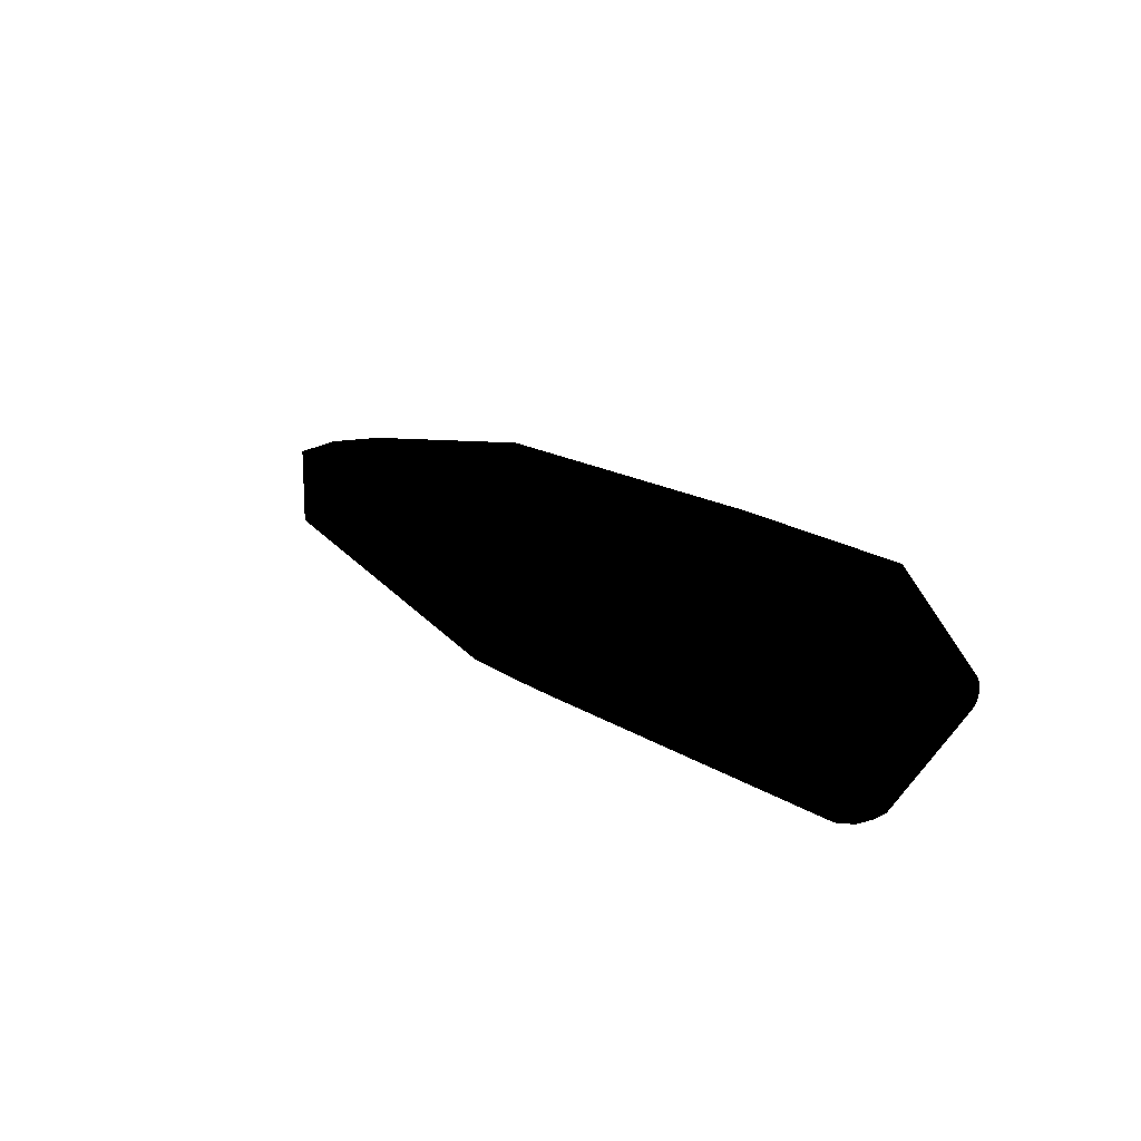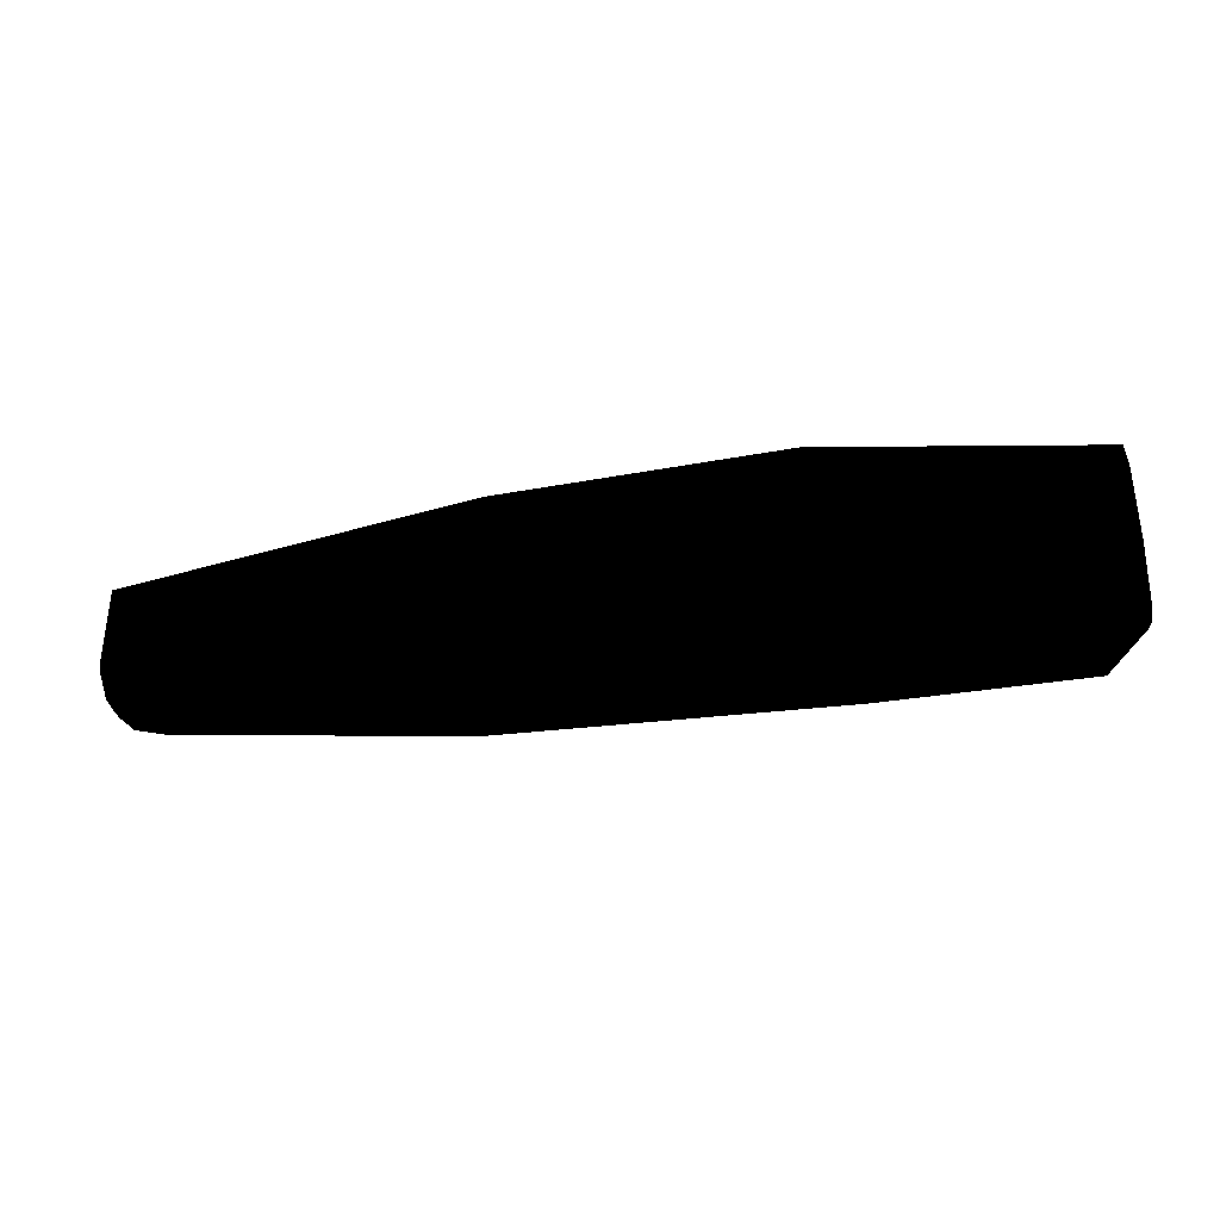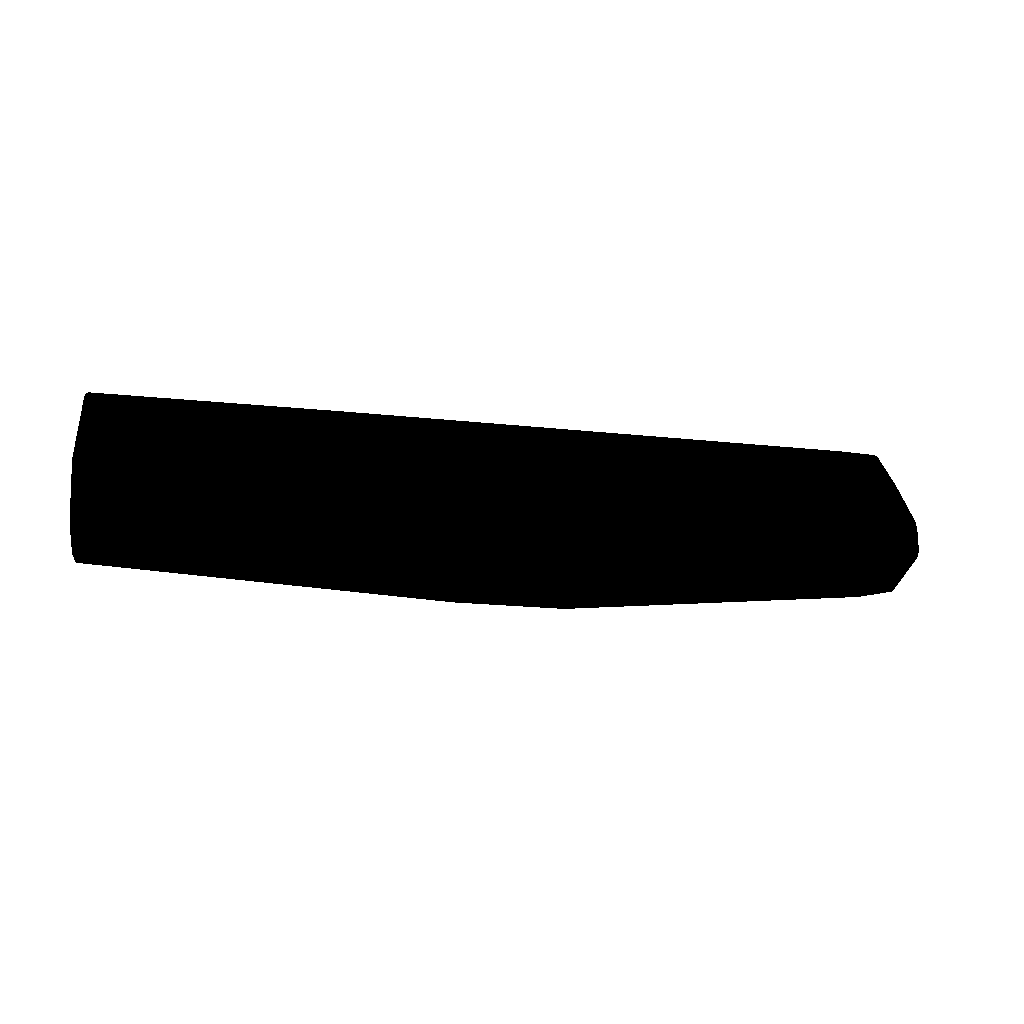
<metadata>
{"format":"obj","ext":"obj","renderer":"f3d","projection":"perspective","resolution":1024,"background":"white","views":[{"elev":15.7,"azim":-122.1,"up":"+Y"},{"elev":-35.2,"azim":-167.6,"up":"+Y"},{"elev":-8.4,"azim":157.7,"up":"+Z"}]}
</metadata>
<code>
v -0.3423 -0.04208 0.0075
v 0.3489 0 0.045
v -0.311 0.076 0.056
v 0.0266 0.0506 -0.0438
v -0.31 -0.005144 0.09594
v 0.04286 -0.06532 -0.03158
v 0.07625 0.0816 0.0245
v -0.339 0.02605 -0.027
v 0.336 0.007864 0.09388
v -0.3404 0.004005 0.0935
v 0.34 -0.02605 -0.027
v -0.311 -0.076 0.056
v -0.135 0.085 -0.0145
v -0.339 -0.02605 -0.027
v -0.159 0.076 0.056
v 0.342 0.0375 0.0021
v -0.311 0.005943 0.09556
v -0.3423 0.04208 0.0075
v 0.03238 -0.05261 -0.04294
v 0.34 -0.04127 0.03638
v -0.339 -0.008253 0.09365
v 0.34 -0.01049 0.09202
v 0.08325 0.0816 -0.0125
v -0.135 0.085 -0.0125
v -0.341 0.06195 -3.8e-05
v -0.02167 0.05259 -0.04292
v -0.341 -0.02917 -0.021
v -0.311 -0.076 0.0125
v 0.34 0.01414 0.08743
v 0.342 0.03042 -0.02073
v -0.339 0.008253 0.09365
v 0.1435 0.000935 0.09696
v 0.08325 0.005943 0.09556
v -0.3423 -0.04208 0.0175
v 0.03391 -0.05415 -0.04211
v 0.336 -0.01846 -0.02747
v 0.3433 -0.04208 0.0075
v 0.09087 -0.08156 0.03254
v -0.311 -0.005943 0.09556
v 0.3433 -0.04208 0.0175
v 0.03481 0.06232 -0.03476
v 0.08325 0.0816 -0.0095
v -0.341 0.06061 -0.001824
v -0.311 0.076 0.0125
v -0.341 0.06195 0.02012
v -0.06814 -0.0465 -0.04511
v -0.341 -0.06171 -0.001824
v 0.34 0.01049 0.09202
v 0.34 0.03655 0.04296
v 0.3485 0.003483 0.04396
v 0.342 -0.02917 -0.021
v 0.34 0.0327 -0.027
v -0.339 0 0.09594
v 0.34 -0.003779 0.09549
v 0.34 0.003779 0.09549
v -0.1365 0.003978 0.09638
v -0.3423 0.04208 0.0175
v -0.341 -0.06171 0.02192
v 0.03391 -0.06087 -0.03647
v -0.159 -0.076 0.056
v 0.34 -0.01414 0.08743
v 0.08125 -0.0766 -0.0095
v 0.07725 -0.0816 0.0245
v 0.34 -0.044 0.0175
v 0.3488 -0.001822 0.04489
v -0.02419 0.06085 -0.0365
v -0.02139 0.05482 -0.04155
v -0.341 0.02917 -0.021
v -0.339 0.06306 0.028
v -0.335 -0.01846 -0.02747
v -0.01436 0.0506 -0.0438
v -0.06479 -0.05008 -0.04506
v -0.341 -0.03042 -0.02073
v 0.336 0.01243 0.09001
v 0.34 0.0305 0.05653
v 0.342 0.03144 -0.01997
v 0.3481 0.005336 0.04594
v 0.3488 0 0.04317
v 0.336 0.01846 -0.02747
v 0.342 0.02917 -0.021
v -0.339 0.004283 0.09536
v -0.339 -0.004283 0.09536
v -0.311 -0 0.097
v 0.1435 -0.002373 0.09674
v 0.1435 0.004196 0.09617
v 0.3416 0.000169 0.09474
v -0.1455 0.004017 0.09636
v -0.3405 -0 0.09411
v -0.3405 0.007116 0.0909
v -0.341 0.06295 0.003838
v -0.339 -0.06306 0.028
v -0.341 -0.06405 0.003838
v 0.08325 -0.005943 0.09556
v 0.01396 -0.0741 -0.0175
v 0.341 -0.044 -0.005508
v 0.07725 -0.0816 0.0275
v 0.08425 -0.0816 0.0245
v -0.1455 -0.078 0.0125
v 0.3485 -0.003629 0.04479
v -0.02319 0.06087 -0.03647
v -0.006658 0.05225 -0.04321
v -0.341 0.03042 -0.02073
v -0.339 0.01162 0.09094
v -0.335 0.01846 -0.02747
v -0.06814 -0.04582 -0.0451
v -0.06431 -0.0567 -0.03997
v -0.06814 -0.05245 -0.04306
v -0.341 -0.05911 -0.00356
v 0.342 0.03645 -0.001819
v 0.3485 0.003629 0.04521
v 0.3481 0.004975 0.04715
v 0.3488 0.001173 0.0436
v 0.3488 -0.001173 0.0436
v 0.3488 0.000421 0.04322
v -0.31 0.00106 0.09696
v -0.1455 -0.004017 0.09636
v 0.0985 -0 0.097
v 0.1435 0.002373 0.09674
v -0.06675 0.003978 0.09638
v 0.3485 -0.001243 0.04842
v 0.3414 0.004922 0.09302
v 0.3414 -0.004922 0.09302
v -0.3405 -0.006411 0.09162
v -0.3404 -0.00103 0.0943
v -0.3404 0.002048 0.09414
v -0.341 0.06061 0.02192
v -0.3405 0.003903 0.09327
v -0.3404 0.005783 0.09246
v -0.341 0.06295 0.01621
v -0.341 0.06234 0.000774
v -0.339 -0.01162 0.09094
v -0.341 -0.06405 0.01621
v -0.341 -0.06344 0.000774
v 0.01891 -0.0741 -0.0175
v 0.342 -0.04227 -0.007473
v 0.341 -0.044 0.0075
v 0.341 -0.04302 -0.008128
v 0.08425 -0.0766 -0.0095
v 0.08425 -0.0816 0.0275
v -0.01969 0.05751 -0.03929
v -0.341 0.05801 -0.00356
v -0.3404 0.007303 0.09107
v -0.06109 -0.05415 -0.04211
v -0.06009 -0.05418 -0.04209
v -0.03119 -0.06083 -0.03604
v -0.06669 -0.05729 -0.03902
v -0.06814 -0.05265 -0.04291
v 0.3485 0.003629 0.04479
v 0.3481 0.005409 0.04532
v 0.3481 0.005191 0.04655
v 0.3415 0.01802 0.07234
v 0.3488 0.001676 0.04428
v 0.3488 -0.000624 0.04328
v 0.3488 -0.001676 0.04428
v 0.342 -0.03144 -0.01997
v 0.3488 0.000212 0.04319
v 0.3488 0.000819 0.04337
v 0.0985 -0.002373 0.09674
v -0.06675 -0.003978 0.09638
v -0.16 0.00106 0.09696
v 0.0985 0.002373 0.09674
v 0.3488 -0.001003 0.04652
v 0.3485 0.001998 0.04804
v 0.3416 0.001206 0.09447
v 0.3414 0.007945 0.09026
v 0.3416 -0.000895 0.0946
v 0.3414 -0.007945 0.09026
v -0.3405 -0.002966 0.09363
v -0.3405 -0.007116 0.0909
v -0.3404 0.003044 0.09387
v -0.3404 0.00103 0.0943
v -0.3405 0.005635 0.09226
v -0.3405 0.001996 0.09389
v -0.3404 0.004922 0.09302
v -0.341 0.06234 0.0193
v -0.3404 -0.005783 0.09246
v -0.341 -0.06344 0.0193
v -0.341 -0.06305 -3.8e-05
v 0.342 -0.043 -0.005508
v 0.341 -0.0322 -0.02062
v 0.341 -0.04375 -0.006906
v -0.02179 0.06043 -0.03684
v -0.02014 0.05602 -0.04055
v -0.3404 0.00658 0.0918
v 0.03347 -0.05437 -0.04193
v -0.06153 -0.05437 -0.04193
v -0.07071 -0.06078 -0.03377
v -0.0629 -0.05482 -0.04155
v 0.3485 0.00358 0.04437
v 0.3485 0.003483 0.04604
v 0.3415 0.01857 0.07112
v 0.3488 0.001464 0.04391
v 0.3485 0.003338 0.04356
v 0.3488 0.001822 0.04489
v 0.3488 -0.000212 0.04319
v 0.3488 -0.001003 0.04347
v 0.3488 -0.001464 0.04391
v 0.3488 -0.001797 0.04468
v 0.342 -0.03042 -0.02073
v 0.3488 0.000624 0.04328
v 0.3488 0.001003 0.04347
v -0.1365 -0.003978 0.09638
v -0.16 -0.005144 0.09594
v 0.3488 -0.001676 0.04572
v 0.3488 0.000212 0.04681
v 0.3414 0.004005 0.0935
v 0.3416 0.000701 0.09466
v 0.3415 0.005635 0.09226
v 0.3414 0.008497 0.08939
v 0.3481 0.004346 0.04824
v 0.3416 -0.00037 0.09473
v 0.3414 -0.004005 0.0935
v 0.3415 -0.005635 0.09226
v 0.3415 -0.01802 0.07234
v 0.3481 -0.004692 0.04771
v -0.3405 -0.001004 0.09405
v -0.3405 -0.004796 0.09281
v -0.3404 -0.004005 0.0935
v -0.3404 -0.007303 0.09107
v -0.3405 0.002966 0.09363
v -0.3404 -0 0.09436
v -0.3405 0.006411 0.09162
v -0.3405 0.004796 0.09281
v -0.3405 0.001004 0.09405
v -0.341 -0.06305 0.02012
v 0.342 -0.04281 -0.006556
v -0.0219 0.06035 -0.03691
v 0.03086 -0.05901 -0.03804
v -0.0633 -0.05527 -0.04118
v 0.3485 0.00358 0.04563
v 0.3488 0.001327 0.04375
v 0.3488 0.00158 0.04409
v 0.3488 0.001797 0.04468
v 0.3488 0.001464 0.04609
v 0.3488 -0.000421 0.04322
v 0.3488 -0.000819 0.04337
v 0.3488 -0.001327 0.04375
v 0.3488 -0.00158 0.04409
v 0.3488 -0.001748 0.04448
v 0.3488 -0.001797 0.04532
v 0.3488 -0.001464 0.04609
v 0.3488 -0.000421 0.04678
v 0.3485 0 0.04864
v 0.3485 0.001243 0.04842
v 0.3416 0.001665 0.09419
v 0.3415 0.004796 0.09281
v 0.3415 0.007116 0.0909
v 0.3414 0.00658 0.0918
v 0.3481 0.004692 0.04771
v 0.3485 0.002916 0.04717
v 0.3485 -0.000838 0.04854
v 0.3416 -0.001385 0.09438
v 0.3414 -0.00658 0.0918
v 0.3414 -0.008497 0.08939
v 0.3485 -0.003338 0.04644
v -0.3405 -0.001996 0.09389
v -0.3405 -0.003903 0.09327
v -0.3405 -0.005635 0.09226
v -0.3404 -0.002048 0.09414
v -0.3404 -0.004922 0.09302
v -0.3404 -0.00658 0.0918
v -0.06414 -0.05602 -0.04055
v 0.3488 0.001822 0.04511
v 0.3488 0.001748 0.04448
v 0.3488 0.001003 0.04652
v 0.3488 -0.001822 0.04511
v 0.3488 -0.001748 0.04552
v 0.3488 -0.00158 0.04591
v 0.3488 -0.001173 0.0464
v 0.3488 -0.000819 0.04663
v 0.3488 -0.000212 0.04681
v 0.3485 0.000422 0.04861
v 0.3485 0.001632 0.04825
v 0.3415 0.006411 0.09162
v 0.3415 0.007741 0.09011
v 0.3414 0.005783 0.09246
v 0.3414 0.007303 0.09107
v 0.3481 0.003941 0.04872
v 0.3485 0.003149 0.04682
v 0.3485 0.002337 0.04779
v 0.3485 -0.000422 0.04861
v 0.3488 -0.000624 0.04671
v 0.3415 -0.004796 0.09281
v 0.3485 -0.001632 0.04825
v 0.3414 -0.005783 0.09246
v 0.3414 -0.007303 0.09107
v 0.3415 -0.008279 0.08926
v 0.3481 -0.004975 0.04715
v 0.3485 -0.00358 0.04563
v -0.3404 -0.003044 0.09387
v 0.3488 0.001797 0.04532
v 0.3488 0.000624 0.04671
v 0.3488 0.001173 0.0464
v 0.3485 -0.003483 0.04604
v 0.3485 -0.003149 0.04682
v 0.3488 -0.001327 0.04625
v 0.3488 0 0.04682
v 0.3485 0.000838 0.04854
v 0.3415 0.008279 0.08926
v 0.3485 0.002644 0.0475
v 0.3488 0.001676 0.04572
v 0.3485 0.003338 0.04644
v 0.3485 -0.001998 0.04804
v 0.3481 -0.004346 0.04824
v 0.3415 -0.007741 0.09011
v 0.3485 -0.003629 0.04521
v 0.3488 0.000819 0.04663
v 0.3488 0.000421 0.04678
v 0.3488 0.001327 0.04625
v 0.3485 -0.002644 0.0475
v 0.3488 0.00158 0.04591
v 0.3488 0.001748 0.04552
v 0.3485 -0.002337 0.04779
v 0.3415 -0.007116 0.0909
v 0.3485 -0.002916 0.04717
v 0.3415 -0.006411 0.09162
v 0.3481 -0.003941 0.04872
f 15 7 3
f 24 3 7
f 26 8 13
f 29 7 15
f 31 17 3
f 33 9 15
f 33 15 3
f 33 3 17
f 35 19 11
f 36 19 4
f 36 11 19
f 39 21 12
f 39 5 21
f 41 13 23
f 42 16 23
f 42 24 7
f 42 23 13
f 42 13 24
f 43 25 13
f 43 13 8
f 43 18 25
f 44 13 25
f 44 24 13
f 44 3 24
f 48 15 9
f 49 42 7
f 49 16 42
f 52 23 16
f 52 41 23
f 52 4 41
f 55 32 54
f 55 48 9
f 57 18 1
f 57 1 34
f 59 35 11
f 59 11 6
f 60 38 22
f 60 12 38
f 61 20 40
f 61 38 20
f 61 22 38
f 64 40 20
f 64 20 38
f 67 41 4
f 67 13 66
f 67 26 13
f 68 8 14
f 68 14 27
f 68 27 1
f 68 1 18
f 70 46 14
f 71 8 26
f 71 4 46
f 72 46 4
f 72 4 19
f 72 19 35
f 72 14 46
f 73 27 14
f 73 1 27
f 74 48 29
f 74 29 15
f 74 15 48
f 75 49 7
f 75 7 29
f 76 30 52
f 77 16 49
f 79 36 4
f 79 4 52
f 79 52 11
f 79 11 36
f 80 52 30
f 80 78 51
f 80 51 11
f 80 11 52
f 81 17 31
f 81 31 10
f 82 21 5
f 83 82 5
f 83 53 82
f 84 54 32
f 85 55 9
f 85 9 33
f 86 55 54
f 87 33 17
f 88 57 34
f 93 60 22
f 93 39 12
f 93 12 60
f 93 22 54
f 93 54 84
f 94 62 28
f 96 38 12
f 96 12 28
f 96 28 63
f 97 63 62
f 97 95 38
f 98 63 28
f 98 28 62
f 98 62 63
f 99 37 65
f 100 66 13
f 100 67 66
f 100 13 41
f 101 67 4
f 101 26 67
f 101 71 26
f 101 4 71
f 102 8 68
f 102 68 18
f 103 31 3
f 103 3 69
f 104 46 70
f 104 70 14
f 104 14 8
f 105 71 46
f 105 8 71
f 105 104 8
f 105 46 104
f 107 47 14
f 107 14 72
f 108 73 14
f 108 14 47
f 108 47 1
f 108 1 73
f 109 16 50
f 109 50 76
f 109 76 52
f 109 52 16
f 111 49 75
f 112 30 76
f 114 80 30
f 115 56 87
f 115 87 17
f 115 17 81
f 115 81 53
f 115 53 83
f 116 83 5
f 117 84 32
f 118 32 55
f 118 55 85
f 119 85 33
f 119 87 56
f 119 33 87
f 119 118 85
f 121 48 55
f 122 54 22
f 124 82 53
f 126 45 57
f 126 57 89
f 126 69 45
f 128 31 103
f 129 90 18
f 129 18 57
f 129 69 3
f 129 3 44
f 129 44 90
f 130 25 18
f 130 18 90
f 130 90 44
f 130 44 25
f 131 91 12
f 131 12 21
f 132 34 1
f 132 1 92
f 132 12 91
f 132 92 28
f 132 28 12
f 133 92 1
f 133 28 92
f 134 94 6
f 136 64 38
f 136 38 95
f 136 40 64
f 136 95 37
f 136 37 40
f 138 97 62
f 138 95 97
f 138 6 137
f 138 94 134
f 138 134 6
f 138 62 94
f 139 97 38
f 139 38 96
f 139 96 63
f 139 63 97
f 140 67 100
f 141 43 8
f 141 8 102
f 141 102 18
f 141 18 43
f 142 103 69
f 142 126 89
f 142 69 126
f 143 72 35
f 144 59 106
f 144 143 35
f 145 106 59
f 145 59 6
f 145 6 94
f 146 28 47
f 146 47 106
f 146 106 145
f 147 106 47
f 147 47 107
f 148 16 110
f 149 110 16
f 149 16 77
f 149 77 110
f 150 77 49
f 150 49 111
f 151 75 29
f 155 113 37
f 155 37 135
f 155 135 137
f 156 78 80
f 156 80 114
f 156 114 2
f 156 2 78
f 158 117 83
f 158 84 117
f 159 93 84
f 160 117 32
f 160 32 118
f 160 115 83
f 160 83 117
f 161 56 115
f 161 119 56
f 161 118 119
f 161 160 118
f 161 115 160
f 165 29 48
f 167 22 61
f 169 123 34
f 169 34 58
f 170 125 81
f 170 81 10
f 171 53 81
f 171 81 125
f 174 10 31
f 174 31 128
f 174 128 172
f 174 127 10
f 175 129 57
f 175 57 45
f 175 45 69
f 175 69 129
f 176 131 21
f 177 34 132
f 177 132 91
f 178 133 1
f 178 1 47
f 178 47 28
f 178 28 133
f 179 37 95
f 180 137 6
f 180 6 11
f 180 155 137
f 180 11 155
f 181 138 137
f 181 95 138
f 181 179 95
f 181 137 135
f 182 100 41
f 182 41 140
f 183 140 41
f 183 41 67
f 183 67 140
f 184 128 103
f 184 103 142
f 184 172 128
f 185 144 35
f 185 35 59
f 186 144 106
f 186 143 144
f 187 145 94
f 187 94 28
f 187 146 145
f 187 28 146
f 188 147 107
f 188 107 72
f 188 72 143
f 188 143 186
f 189 50 16
f 189 16 148
f 190 150 111
f 190 77 150
f 191 151 111
f 191 111 75
f 191 75 151
f 193 152 76
f 193 76 50
f 193 50 152
f 194 189 148
f 195 78 2
f 195 51 78
f 196 2 113
f 198 2 65
f 198 65 37
f 199 155 11
f 199 11 51
f 199 196 113
f 199 113 155
f 200 114 30
f 200 30 157
f 200 157 2
f 200 2 114
f 201 157 30
f 201 30 112
f 201 112 2
f 201 2 157
f 202 158 83
f 202 83 116
f 202 116 159
f 202 159 84
f 202 84 158
f 203 159 116
f 203 116 5
f 203 93 159
f 203 5 39
f 203 39 93
f 206 164 121
f 206 121 55
f 206 55 164
f 207 164 55
f 207 55 86
f 209 151 29
f 209 29 165
f 211 86 54
f 211 54 166
f 212 166 54
f 212 54 122
f 214 61 40
f 216 88 34
f 216 124 88
f 218 21 82
f 219 169 58
f 219 58 91
f 219 91 131
f 219 123 169
f 220 170 10
f 220 10 127
f 220 173 125
f 220 125 170
f 220 127 57
f 220 57 173
f 221 124 53
f 221 53 171
f 221 171 88
f 221 88 124
f 222 89 57
f 222 57 172
f 222 172 184
f 222 184 142
f 222 142 89
f 223 172 57
f 223 57 127
f 223 174 172
f 223 127 174
f 224 173 57
f 224 57 88
f 224 88 171
f 224 171 125
f 224 125 173
f 225 58 34
f 225 34 177
f 225 177 91
f 225 91 58
f 226 135 37
f 226 37 179
f 226 181 135
f 226 179 181
f 227 182 140
f 227 140 100
f 227 100 182
f 228 185 59
f 228 59 144
f 228 144 185
f 229 188 186
f 229 186 106
f 230 110 77
f 230 77 190
f 231 112 76
f 231 76 192
f 231 192 2
f 231 2 112
f 232 192 76
f 232 76 152
f 232 152 2
f 232 2 192
f 233 194 2
f 233 50 189
f 233 189 194
f 235 195 2
f 235 2 153
f 235 153 199
f 235 199 51
f 235 51 195
f 236 153 2
f 236 2 196
f 236 199 153
f 236 196 199
f 237 113 2
f 237 2 197
f 237 197 37
f 237 37 113
f 238 197 2
f 238 2 154
f 238 154 37
f 238 37 197
f 239 154 2
f 239 2 198
f 239 198 37
f 239 37 154
f 243 86 211
f 244 164 207
f 245 164 163
f 246 208 121
f 246 121 164
f 246 164 245
f 246 245 163
f 246 163 208
f 249 111 151
f 249 151 209
f 251 211 166
f 251 166 120
f 252 212 122
f 252 166 212
f 254 167 61
f 254 61 214
f 254 214 40
f 254 40 215
f 256 216 34
f 256 34 168
f 257 168 34
f 257 34 217
f 257 218 168
f 258 217 34
f 258 34 123
f 259 82 124
f 259 256 168
f 259 124 216
f 259 216 256
f 260 257 217
f 260 218 257
f 260 258 176
f 260 217 258
f 260 176 21
f 260 21 218
f 261 123 219
f 261 219 131
f 261 131 176
f 261 258 123
f 261 176 258
f 262 229 106
f 262 106 147
f 262 147 188
f 262 188 229
f 263 110 230
f 263 194 148
f 263 148 110
f 263 2 194
f 264 152 50
f 264 50 233
f 264 233 2
f 264 2 152
f 266 65 2
f 266 2 240
f 266 99 65
f 267 240 2
f 267 2 204
f 268 204 2
f 268 2 241
f 269 2 162
f 270 162 2
f 271 242 2
f 271 251 242
f 272 207 86
f 272 86 243
f 272 243 205
f 273 163 164
f 273 164 244
f 273 265 163
f 274 248 208
f 275 247 210
f 275 165 247
f 275 210 249
f 276 248 48
f 276 48 121
f 276 121 208
f 276 208 248
f 277 247 165
f 277 274 247
f 277 248 274
f 277 165 48
f 277 48 248
f 278 210 247
f 279 250 234
f 279 111 249
f 279 249 210
f 279 210 250
f 280 163 265
f 280 274 208
f 280 208 163
f 281 243 211
f 281 211 251
f 281 271 243
f 281 251 271
f 282 251 120
f 282 242 251
f 282 270 2
f 282 2 242
f 283 252 122
f 283 122 213
f 284 120 166
f 284 166 252
f 284 162 270
f 284 282 120
f 284 270 282
f 285 253 213
f 285 213 122
f 285 122 22
f 285 22 253
f 286 253 22
f 286 22 167
f 287 254 215
f 287 167 254
f 288 215 40
f 288 40 255
f 289 266 240
f 290 218 82
f 290 82 259
f 290 259 168
f 290 168 218
f 291 263 230
f 291 230 190
f 291 2 263
f 292 273 244
f 293 265 2
f 293 280 265
f 294 267 204
f 294 204 255
f 294 289 240
f 294 240 267
f 294 255 40
f 294 40 289
f 295 255 204
f 295 204 268
f 295 268 241
f 295 288 255
f 295 215 288
f 296 241 2
f 296 2 269
f 297 271 2
f 297 2 205
f 297 205 243
f 297 243 271
f 298 244 207
f 298 207 272
f 298 272 205
f 298 292 244
f 299 275 249
f 299 249 209
f 299 209 165
f 299 165 275
f 300 250 210
f 300 210 278
f 300 278 247
f 300 234 250
f 300 247 274
f 300 274 280
f 300 280 293
f 302 190 111
f 302 111 279
f 302 301 190
f 302 279 301
f 303 284 252
f 303 252 283
f 303 283 213
f 303 162 284
f 304 215 295
f 305 287 215
f 305 167 287
f 305 215 304
f 306 289 40
f 306 40 37
f 306 37 99
f 306 99 266
f 306 266 289
f 307 265 273
f 307 273 292
f 307 292 2
f 307 2 265
f 308 205 2
f 308 2 292
f 308 298 205
f 308 292 298
f 309 293 2
f 309 2 234
f 309 300 293
f 309 234 300
f 310 241 296
f 310 296 269
f 311 301 279
f 311 279 234
f 311 234 2
f 311 2 301
f 312 291 190
f 312 190 301
f 312 301 2
f 312 2 291
f 313 269 162
f 313 162 303
f 313 310 269
f 313 303 213
f 314 286 167
f 314 167 305
f 314 305 304
f 315 295 241
f 315 241 310
f 315 310 304
f 315 304 295
f 316 253 286
f 316 286 314
f 316 213 253
f 316 313 213
f 316 314 310
f 316 310 313
f 317 314 304
f 317 304 310
f 317 310 314

</code>
